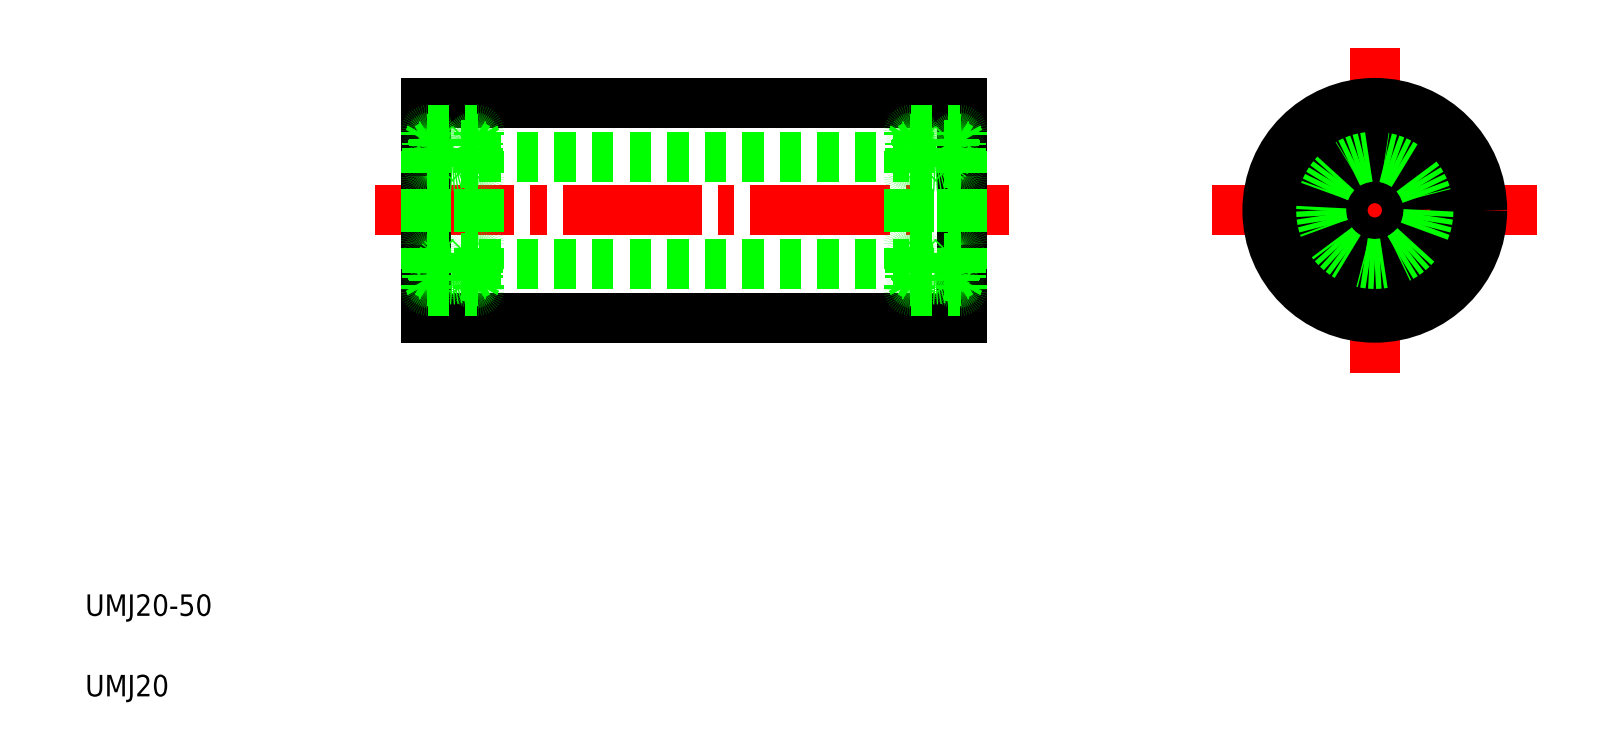
<metadata>
{"format":"dxf","ext":"dxf","renderer":"ezdxf+matplotlib","layout":"modelspace","background":"white","min_lineweight":24,"dpi":150}
</metadata>
<code>
0
SECTION
2
ENTITIES
0
LINE
8
CENTER
10
99.3
20
199.8
30
0
11
158.4
21
199.8
31
0
0
TEXT
8
0
10
72.32
20
162
30
0
40
2
1
UMJ20-50
0
TEXT
8
0
10
72.32
20
154.5
30
0
40
2
1
UMJ20
0
LINE
8
0
10
154
20
189.8
30
0
11
154
21
209.8
31
0
0
LINE
8
0
10
104
20
209.8
30
0
11
104
21
189.8
31
0
0
LINE
8
0
10
109
20
204.8
30
0
11
149
21
204.8
31
0
0
LINE
8
0
10
109
20
194.8
30
0
11
149
21
194.8
31
0
0
LINE
8
0
10
104
20
189.8
30
0
11
154
21
189.8
31
0
0
LINE
8
0
10
104
20
199.8
30
0
11
104
21
199.8
31
0
0
LINE
8
0
10
104
20
204.8
30
0
11
104
21
204.8
31
0
0
LINE
8
0
10
154
20
209.8
30
0
11
104
21
209.8
31
0
0
LINE
8
CENTER
10
192.5
20
215
30
0
11
192.5
21
184.7
31
0
0
LINE
8
CENTER
10
177.3
20
199.8
30
0
11
207.6
21
199.8
31
0
0
CIRCLE
8
0
10
192.5
20
199.8
30
0
40
10
0
CIRCLE
8
0
10
192.5
20
199.8
30
0
40
3
0
ARC
8
0
10
153.5
20
193.3
30
0
40
0.25
50
180
51
319.2
0
LINE
8
0
10
149.2
20
192.3
30
0
11
153.8
21
192.3
31
0
0
ARC
8
0
10
153.5
20
193.3
30
0
40
0.1
50
180
51
347.1
0
ARC
8
0
10
153.5
20
193.2
30
0
40
0.25
50
180
51
330
0
LINE
8
0
10
153.5
20
195.6
30
0
11
153.7
21
195.6
31
0
0
LINE
8
0
10
153.5
20
195.7
30
0
11
153.7
21
195.7
31
0
0
LINE
8
0
10
153.2
20
195.9
30
0
11
153.9
21
195.9
31
0
0
LINE
8
0
10
153.2
20
193.8
30
0
11
153.7
21
194.1
31
0
0
LINE
8
0
10
153.4
20
193.7
30
0
11
153.9
21
194
31
0
0
LINE
8
0
10
149.2
20
202.8
30
0
11
153.8
21
202.8
31
0
0
LINE
8
0
10
149.2
20
196.8
30
0
11
153.8
21
196.8
31
0
0
LINE
8
0
10
149.2
20
207.3
30
0
11
153.8
21
207.3
31
0
0
ARC
8
0
10
153.5
20
206.3
30
0
40
0.25
50
40.81
51
180
0
LINE
8
0
10
153.4
20
205.9
30
0
11
153.9
21
205.6
31
0
0
LINE
8
0
10
153.2
20
205.8
30
0
11
153.7
21
205.5
31
0
0
LINE
8
0
10
153.2
20
203.7
30
0
11
153.9
21
203.7
31
0
0
LINE
8
0
10
153.5
20
203.9
30
0
11
153.7
21
203.9
31
0
0
LINE
8
0
10
153.5
20
204.1
30
0
11
153.7
21
204.1
31
0
0
ARC
8
0
10
153.5
20
206.4
30
0
40
0.25
50
30
51
180
0
ARC
8
0
10
153.5
20
206.3
30
0
40
0.1
50
12.88
51
180
0
LINE
8
0
10
149
20
199.8
30
0
11
149
21
207.1
31
0
0
LINE
8
0
10
149
20
199.8
30
0
11
149
21
192.5
31
0
0
ARC
8
0
10
149.2
20
192.5
30
0
40
0.2
50
180
51
270
0
ARC
8
0
10
149.2
20
196.6
30
0
40
0.2
50
90
51
180
0
LINE
8
0
10
150.7
20
193.7
30
0
11
149.9
21
193.7
31
0
0
LINE
8
0
10
150.7
20
195.4
30
0
11
150
21
195.4
31
0
0
CIRCLE
8
0
10
151.5
20
194.6
30
0
40
1.191
0
LINE
8
0
10
149.2
20
194
30
0
11
149.2
21
195.5
31
0
0
LINE
8
0
10
149.3
20
194.1
30
0
11
149.3
21
195.6
31
0
0
LINE
8
0
10
149.3
20
193.2
30
0
11
149.1
21
193.2
31
0
0
LINE
8
0
10
149.1
20
193.2
30
0
11
149
21
193.1
31
0
0
LINE
8
0
10
149.7
20
193.3
30
0
11
149.7
21
193.7
31
0
0
LINE
8
0
10
149.8
20
193.3
30
0
11
149.8
21
193.8
31
0
0
LINE
8
0
10
149.9
20
193.7
30
0
11
149.8
21
193.6
31
0
0
LINE
8
0
10
149.3
20
193.7
30
0
11
149.2
21
193.7
31
0
0
LINE
8
0
10
149.2
20
193.5
30
0
11
149.2
21
193.7
31
0
0
ARC
8
0
10
149.6
20
193.3
30
0
40
0.25
50
220.8
51
0
0
LINE
8
0
10
149.3
20
193.6
30
0
11
149.3
21
193.7
31
0
0
ARC
8
0
10
149.4
20
193.6
30
0
40
0.1
50
180
51
210
0
ARC
8
0
10
149.3
20
193.5
30
0
40
0.1
50
180
51
210
0
LINE
8
0
10
149.4
20
193.1
30
0
11
149.3
21
193.2
31
0
0
ARC
8
0
10
149.6
20
193.2
30
0
40
0.25
50
210
51
0.00044
0
ARC
8
0
10
149.6
20
193.3
30
0
40
0.1
50
192.9
51
0
0
LINE
8
0
10
149.2
20
193.5
30
0
11
149.4
21
193.1
31
0
0
LINE
8
0
10
149.3
20
193.5
30
0
11
149.5
21
193.3
31
0
0
LINE
8
0
10
149.8
20
193.2
30
0
11
149.8
21
193.6
31
0
0
LINE
8
0
10
149.7
20
193.7
30
0
11
149.2
21
194
31
0
0
LINE
8
0
10
149.8
20
193.8
30
0
11
149.3
21
194.1
31
0
0
LINE
8
0
10
149.8
20
195.9
30
0
11
149.1
21
195.9
31
0
0
ARC
8
0
10
149.4
20
195.5
30
0
40
0.2
50
90
51
180
0
LINE
8
0
10
149.1
20
195.9
30
0
11
149
21
196
31
0
0
LINE
8
0
10
149.9
20
195.5
30
0
11
149.9
21
195.8
31
0
0
LINE
8
0
10
149.6
20
195.6
30
0
11
149.6
21
195.7
31
0
0
LINE
8
0
10
149.6
20
195.7
30
0
11
149.4
21
195.7
31
0
0
LINE
8
0
10
149.6
20
195.6
30
0
11
149.3
21
195.6
31
0
0
LINE
8
0
10
150
20
195.4
30
0
11
149.9
21
195.5
31
0
0
ARC
8
0
10
149.8
20
195.8
30
0
40
0.1
50
0
51
90
0
LINE
8
0
10
153.1
20
193.7
30
0
11
153.2
21
193.6
31
0
0
LINE
8
0
10
153.2
20
193.3
30
0
11
153.2
21
193.8
31
0
0
LINE
8
0
10
153.4
20
193.3
30
0
11
153.4
21
193.7
31
0
0
LINE
8
0
10
153.2
20
193.2
30
0
11
153.2
21
193.6
31
0
0
LINE
8
0
10
152.4
20
193.7
30
0
11
153.1
21
193.7
31
0
0
LINE
8
0
10
153.1
20
195.5
30
0
11
153.1
21
195.8
31
0
0
LINE
8
0
10
152.4
20
195.4
30
0
11
153
21
195.4
31
0
0
LINE
8
0
10
153
20
195.4
30
0
11
153.1
21
195.5
31
0
0
LINE
8
0
10
153.5
20
195.6
30
0
11
153.5
21
195.7
31
0
0
ARC
8
0
10
153.2
20
195.8
30
0
40
0.1
50
90
51
180
0
CIRCLE
8
0
10
151.5
20
205.1
30
0
40
1.191
0
LINE
8
0
10
149.3
20
205.5
30
0
11
149.3
21
204.1
31
0
0
LINE
8
0
10
149.2
20
205.6
30
0
11
149.2
21
204.1
31
0
0
LINE
8
0
10
150.7
20
204.2
30
0
11
150
21
204.2
31
0
0
ARC
8
0
10
149.2
20
203
30
0
40
0.2
50
180
51
270
0
ARC
8
0
10
149.4
20
204.1
30
0
40
0.2
50
180
51
270
0
LINE
8
0
10
149.8
20
203.7
30
0
11
149.1
21
203.7
31
0
0
LINE
8
0
10
149
20
203.5
30
0
11
149
21
203.5
31
0
0
LINE
8
0
10
149.1
20
203.7
30
0
11
149
21
203.6
31
0
0
LINE
8
0
10
149.9
20
204.1
30
0
11
149.9
21
203.8
31
0
0
LINE
8
0
10
149.6
20
204.1
30
0
11
149.6
21
203.9
31
0
0
ARC
8
0
10
149.8
20
203.8
30
0
40
0.1
50
270
51
0
0
LINE
8
0
10
149.6
20
203.9
30
0
11
149.4
21
203.9
31
0
0
LINE
8
0
10
149.6
20
204.1
30
0
11
149.3
21
204.1
31
0
0
LINE
8
0
10
150
20
204.2
30
0
11
149.9
21
204.1
31
0
0
LINE
8
0
10
153.1
20
204.1
30
0
11
153.1
21
203.8
31
0
0
LINE
8
0
10
153.5
20
204.1
30
0
11
153.5
21
203.9
31
0
0
ARC
8
0
10
153.2
20
203.8
30
0
40
0.1
50
180
51
270
0
LINE
8
0
10
152.4
20
204.2
30
0
11
153
21
204.2
31
0
0
LINE
8
0
10
153
20
204.2
30
0
11
153.1
21
204.1
31
0
0
LINE
8
0
10
150.7
20
205.9
30
0
11
149.9
21
205.9
31
0
0
LINE
8
0
10
149.3
20
206.4
30
0
11
149.1
21
206.4
31
0
0
LINE
8
0
10
149.1
20
206.4
30
0
11
149
21
206.5
31
0
0
LINE
8
0
10
149.8
20
206.4
30
0
11
149.8
21
206
31
0
0
LINE
8
0
10
149.3
20
206.1
30
0
11
149.3
21
205.9
31
0
0
LINE
8
0
10
149.2
20
206.1
30
0
11
149.2
21
205.9
31
0
0
LINE
8
0
10
149.8
20
206.3
30
0
11
149.8
21
205.8
31
0
0
LINE
8
0
10
149.7
20
206.3
30
0
11
149.7
21
205.9
31
0
0
LINE
8
0
10
149.9
20
205.9
30
0
11
149.8
21
206
31
0
0
LINE
8
0
10
149.3
20
205.9
30
0
11
149.2
21
205.9
31
0
0
LINE
8
0
10
149.8
20
205.8
30
0
11
149.3
21
205.5
31
0
0
LINE
8
0
10
149.7
20
205.9
30
0
11
149.2
21
205.6
31
0
0
ARC
8
0
10
149.6
20
206.3
30
0
40
0.25
50
0
51
139.2
0
LINE
8
0
10
149.3
20
206.1
30
0
11
149.5
21
206.4
31
0
0
LINE
8
0
10
149.2
20
206.2
30
0
11
149.4
21
206.5
31
0
0
ARC
8
0
10
149.6
20
206.3
30
0
40
0.1
50
0
51
167.1
0
ARC
8
0
10
149.6
20
206.4
30
0
40
0.25
50
360
51
150
0
LINE
8
0
10
149.4
20
206.6
30
0
11
149.3
21
206.4
31
0
0
ARC
8
0
10
149.3
20
206.1
30
0
40
0.1
50
150
51
180
0
ARC
8
0
10
149.4
20
206.1
30
0
40
0.1
50
150
51
180
0
ARC
8
0
10
149.2
20
207.1
30
0
40
0.2
50
90
51
180
0
LINE
8
0
10
153.4
20
206.3
30
0
11
153.4
21
205.9
31
0
0
LINE
8
0
10
153.2
20
206.3
30
0
11
153.2
21
205.8
31
0
0
LINE
8
0
10
153.2
20
206.4
30
0
11
153.2
21
206
31
0
0
LINE
8
0
10
152.4
20
205.9
30
0
11
153.1
21
205.9
31
0
0
LINE
8
0
10
153.1
20
205.9
30
0
11
153.2
21
206
31
0
0
LINE
8
0
10
154
20
199.8
30
0
11
154
21
207.1
31
0
0
LINE
8
0
10
154
20
199.8
30
0
11
154
21
192.5
31
0
0
ARC
8
0
10
153.8
20
192.5
30
0
40
0.2
50
270
51
0
0
ARC
8
0
10
153.8
20
196.6
30
0
40
0.2
50
0
51
90
0
LINE
8
0
10
153.7
20
194.1
30
0
11
153.7
21
195.6
31
0
0
LINE
8
0
10
153.9
20
194
30
0
11
153.9
21
195.5
31
0
0
LINE
8
0
10
153.9
20
193.5
30
0
11
153.9
21
193.7
31
0
0
LINE
8
0
10
153.7
20
193.7
30
0
11
153.9
21
193.7
31
0
0
LINE
8
0
10
153.7
20
193.5
30
0
11
153.6
21
193.3
31
0
0
LINE
8
0
10
153.9
20
193.5
30
0
11
153.7
21
193.1
31
0
0
LINE
8
0
10
153.7
20
193.1
30
0
11
153.8
21
193.2
31
0
0
ARC
8
0
10
153.8
20
193.5
30
0
40
0.1
50
330
51
0.0006
0
ARC
8
0
10
153.6
20
193.6
30
0
40
0.1
50
330
51
0.0006
0
LINE
8
0
10
153.7
20
193.6
30
0
11
153.7
21
193.7
31
0
0
LINE
8
0
10
153.8
20
193.2
30
0
11
153.9
21
193.2
31
0
0
LINE
8
0
10
153.9
20
193.2
30
0
11
154
21
193.1
31
0
0
ARC
8
0
10
153.7
20
195.5
30
0
40
0.2
50
0.00032
51
90
0
LINE
8
0
10
153.9
20
195.9
30
0
11
154
21
196
31
0
0
LINE
8
0
10
153.9
20
205.6
30
0
11
153.9
21
204.1
31
0
0
LINE
8
0
10
153.7
20
205.5
30
0
11
153.7
21
204.1
31
0
0
ARC
8
0
10
153.8
20
203
30
0
40
0.2
50
270
51
0
0
ARC
8
0
10
153.7
20
204.1
30
0
40
0.2
50
270
51
360
0
LINE
8
0
10
153.9
20
203.7
30
0
11
154
21
203.6
31
0
0
LINE
8
0
10
153.9
20
206.1
30
0
11
153.9
21
205.9
31
0
0
LINE
8
0
10
153.7
20
206.1
30
0
11
153.7
21
205.9
31
0
0
LINE
8
0
10
153.7
20
205.9
30
0
11
153.9
21
205.9
31
0
0
LINE
8
0
10
153.9
20
206.4
30
0
11
154
21
206.5
31
0
0
LINE
8
0
10
153.8
20
206.4
30
0
11
153.9
21
206.4
31
0
0
ARC
8
0
10
153.6
20
206.1
30
0
40
0.1
50
360
51
30
0
ARC
8
0
10
153.8
20
206.1
30
0
40
0.1
50
360
51
30
0
LINE
8
0
10
153.7
20
206.6
30
0
11
153.8
21
206.4
31
0
0
LINE
8
0
10
153.9
20
206.2
30
0
11
153.7
21
206.5
31
0
0
LINE
8
0
10
153.7
20
206.1
30
0
11
153.6
21
206.4
31
0
0
ARC
8
0
10
153.8
20
207.1
30
0
40
0.2
50
0
51
90
0
ARC
8
0
10
108.5
20
193.3
30
0
40
0.25
50
180
51
319.2
0
LINE
8
0
10
104.2
20
192.3
30
0
11
108.8
21
192.3
31
0
0
ARC
8
0
10
108.5
20
193.3
30
0
40
0.1
50
180
51
347.1
0
ARC
8
0
10
108.5
20
193.2
30
0
40
0.25
50
180
51
330
0
LINE
8
0
10
108.5
20
195.6
30
0
11
108.7
21
195.6
31
0
0
LINE
8
0
10
108.5
20
195.7
30
0
11
108.7
21
195.7
31
0
0
LINE
8
0
10
108.2
20
195.9
30
0
11
108.9
21
195.9
31
0
0
LINE
8
0
10
108.2
20
193.8
30
0
11
108.7
21
194.1
31
0
0
LINE
8
0
10
108.4
20
193.7
30
0
11
108.9
21
194
31
0
0
LINE
8
0
10
104.2
20
202.8
30
0
11
108.8
21
202.8
31
0
0
LINE
8
0
10
104.2
20
196.8
30
0
11
108.8
21
196.8
31
0
0
LINE
8
0
10
104.2
20
207.3
30
0
11
108.8
21
207.3
31
0
0
ARC
8
0
10
108.5
20
206.3
30
0
40
0.25
50
40.81
51
180
0
LINE
8
0
10
108.4
20
205.9
30
0
11
108.9
21
205.6
31
0
0
LINE
8
0
10
108.2
20
205.8
30
0
11
108.7
21
205.5
31
0
0
LINE
8
0
10
108.2
20
203.7
30
0
11
108.9
21
203.7
31
0
0
LINE
8
0
10
108.5
20
203.9
30
0
11
108.7
21
203.9
31
0
0
LINE
8
0
10
108.5
20
204.1
30
0
11
108.7
21
204.1
31
0
0
ARC
8
0
10
108.5
20
206.4
30
0
40
0.25
50
30
51
180
0
ARC
8
0
10
108.5
20
206.3
30
0
40
0.1
50
12.88
51
180
0
LINE
8
0
10
104
20
199.8
30
0
11
104
21
207.1
31
0
0
LINE
8
0
10
104
20
199.8
30
0
11
104
21
192.5
31
0
0
ARC
8
0
10
104.2
20
192.5
30
0
40
0.2
50
180
51
270
0
ARC
8
0
10
104.2
20
196.6
30
0
40
0.2
50
90
51
180
0
LINE
8
0
10
105.7
20
193.7
30
0
11
104.9
21
193.7
31
0
0
LINE
8
0
10
105.7
20
195.4
30
0
11
105
21
195.4
31
0
0
CIRCLE
8
0
10
106.5
20
194.6
30
0
40
1.191
0
LINE
8
0
10
104.2
20
194
30
0
11
104.2
21
195.5
31
0
0
LINE
8
0
10
104.3
20
194.1
30
0
11
104.3
21
195.6
31
0
0
LINE
8
0
10
104.3
20
193.2
30
0
11
104.1
21
193.2
31
0
0
LINE
8
0
10
104.1
20
193.2
30
0
11
104
21
193.1
31
0
0
LINE
8
0
10
104.7
20
193.3
30
0
11
104.7
21
193.7
31
0
0
LINE
8
0
10
104.8
20
193.3
30
0
11
104.8
21
193.8
31
0
0
LINE
8
0
10
104.9
20
193.7
30
0
11
104.8
21
193.6
31
0
0
LINE
8
0
10
104.3
20
193.7
30
0
11
104.2
21
193.7
31
0
0
LINE
8
0
10
104.2
20
193.5
30
0
11
104.2
21
193.7
31
0
0
ARC
8
0
10
104.6
20
193.3
30
0
40
0.25
50
220.8
51
0
0
LINE
8
0
10
104.3
20
193.6
30
0
11
104.3
21
193.7
31
0
0
ARC
8
0
10
104.4
20
193.6
30
0
40
0.1
50
180
51
210
0
ARC
8
0
10
104.3
20
193.5
30
0
40
0.1
50
180
51
210
0
LINE
8
0
10
104.4
20
193.1
30
0
11
104.3
21
193.2
31
0
0
ARC
8
0
10
104.6
20
193.2
30
0
40
0.25
50
210
51
0.00044
0
ARC
8
0
10
104.6
20
193.3
30
0
40
0.1
50
192.9
51
0
0
LINE
8
0
10
104.2
20
193.5
30
0
11
104.4
21
193.1
31
0
0
LINE
8
0
10
104.3
20
193.5
30
0
11
104.5
21
193.3
31
0
0
LINE
8
0
10
104.8
20
193.2
30
0
11
104.8
21
193.6
31
0
0
LINE
8
0
10
104.7
20
193.7
30
0
11
104.2
21
194
31
0
0
LINE
8
0
10
104.8
20
193.8
30
0
11
104.3
21
194.1
31
0
0
LINE
8
0
10
104.8
20
195.9
30
0
11
104.1
21
195.9
31
0
0
ARC
8
0
10
104.4
20
195.5
30
0
40
0.2
50
90
51
180
0
LINE
8
0
10
104.1
20
195.9
30
0
11
104
21
196
31
0
0
LINE
8
0
10
104.9
20
195.5
30
0
11
104.9
21
195.8
31
0
0
LINE
8
0
10
104.6
20
195.6
30
0
11
104.6
21
195.7
31
0
0
LINE
8
0
10
104.6
20
195.7
30
0
11
104.4
21
195.7
31
0
0
LINE
8
0
10
104.6
20
195.6
30
0
11
104.3
21
195.6
31
0
0
LINE
8
0
10
105
20
195.4
30
0
11
104.9
21
195.5
31
0
0
ARC
8
0
10
104.8
20
195.8
30
0
40
0.1
50
0
51
90
0
LINE
8
0
10
108.1
20
193.7
30
0
11
108.2
21
193.6
31
0
0
LINE
8
0
10
108.2
20
193.3
30
0
11
108.2
21
193.8
31
0
0
LINE
8
0
10
108.4
20
193.3
30
0
11
108.4
21
193.7
31
0
0
LINE
8
0
10
108.2
20
193.2
30
0
11
108.2
21
193.6
31
0
0
LINE
8
0
10
107.4
20
193.7
30
0
11
108.1
21
193.7
31
0
0
LINE
8
0
10
108.1
20
195.5
30
0
11
108.1
21
195.8
31
0
0
LINE
8
0
10
107.4
20
195.4
30
0
11
108
21
195.4
31
0
0
LINE
8
0
10
108
20
195.4
30
0
11
108.1
21
195.5
31
0
0
LINE
8
0
10
108.5
20
195.6
30
0
11
108.5
21
195.7
31
0
0
ARC
8
0
10
108.2
20
195.8
30
0
40
0.1
50
90
51
180
0
CIRCLE
8
0
10
106.5
20
205.1
30
0
40
1.191
0
LINE
8
0
10
104.3
20
205.5
30
0
11
104.3
21
204.1
31
0
0
LINE
8
0
10
104.2
20
205.6
30
0
11
104.2
21
204.1
31
0
0
LINE
8
0
10
105.7
20
204.2
30
0
11
105
21
204.2
31
0
0
ARC
8
0
10
104.2
20
203
30
0
40
0.2
50
180
51
270
0
ARC
8
0
10
104.4
20
204.1
30
0
40
0.2
50
180
51
270
0
LINE
8
0
10
104.8
20
203.7
30
0
11
104.1
21
203.7
31
0
0
LINE
8
0
10
104
20
203.5
30
0
11
104
21
203.5
31
0
0
LINE
8
0
10
104.1
20
203.7
30
0
11
104
21
203.6
31
0
0
LINE
8
0
10
104.9
20
204.1
30
0
11
104.9
21
203.8
31
0
0
LINE
8
0
10
104.6
20
204.1
30
0
11
104.6
21
203.9
31
0
0
ARC
8
0
10
104.8
20
203.8
30
0
40
0.1
50
270
51
0
0
LINE
8
0
10
104.6
20
203.9
30
0
11
104.4
21
203.9
31
0
0
LINE
8
0
10
104.6
20
204.1
30
0
11
104.3
21
204.1
31
0
0
LINE
8
0
10
105
20
204.2
30
0
11
104.9
21
204.1
31
0
0
LINE
8
0
10
108.1
20
204.1
30
0
11
108.1
21
203.8
31
0
0
LINE
8
0
10
108.5
20
204.1
30
0
11
108.5
21
203.9
31
0
0
ARC
8
0
10
108.2
20
203.8
30
0
40
0.1
50
180
51
270
0
LINE
8
0
10
107.4
20
204.2
30
0
11
108
21
204.2
31
0
0
LINE
8
0
10
108
20
204.2
30
0
11
108.1
21
204.1
31
0
0
LINE
8
0
10
105.7
20
205.9
30
0
11
104.9
21
205.9
31
0
0
LINE
8
0
10
104.3
20
206.4
30
0
11
104.1
21
206.4
31
0
0
LINE
8
0
10
104.1
20
206.4
30
0
11
104
21
206.5
31
0
0
LINE
8
0
10
104.8
20
206.4
30
0
11
104.8
21
206
31
0
0
LINE
8
0
10
104.3
20
206.1
30
0
11
104.3
21
205.9
31
0
0
LINE
8
0
10
104.2
20
206.1
30
0
11
104.2
21
205.9
31
0
0
LINE
8
0
10
104.8
20
206.3
30
0
11
104.8
21
205.8
31
0
0
LINE
8
0
10
104.7
20
206.3
30
0
11
104.7
21
205.9
31
0
0
LINE
8
0
10
104.9
20
205.9
30
0
11
104.8
21
206
31
0
0
LINE
8
0
10
104.3
20
205.9
30
0
11
104.2
21
205.9
31
0
0
LINE
8
0
10
104.8
20
205.8
30
0
11
104.3
21
205.5
31
0
0
LINE
8
0
10
104.7
20
205.9
30
0
11
104.2
21
205.6
31
0
0
ARC
8
0
10
104.6
20
206.3
30
0
40
0.25
50
0
51
139.2
0
LINE
8
0
10
104.3
20
206.1
30
0
11
104.5
21
206.4
31
0
0
LINE
8
0
10
104.2
20
206.2
30
0
11
104.4
21
206.5
31
0
0
ARC
8
0
10
104.6
20
206.3
30
0
40
0.1
50
0
51
167.1
0
ARC
8
0
10
104.6
20
206.4
30
0
40
0.25
50
360
51
150
0
LINE
8
0
10
104.4
20
206.6
30
0
11
104.3
21
206.4
31
0
0
ARC
8
0
10
104.3
20
206.1
30
0
40
0.1
50
150
51
180
0
ARC
8
0
10
104.4
20
206.1
30
0
40
0.1
50
150
51
180
0
ARC
8
0
10
104.2
20
207.1
30
0
40
0.2
50
90
51
180
0
LINE
8
0
10
108.4
20
206.3
30
0
11
108.4
21
205.9
31
0
0
LINE
8
0
10
108.2
20
206.3
30
0
11
108.2
21
205.8
31
0
0
LINE
8
0
10
108.2
20
206.4
30
0
11
108.2
21
206
31
0
0
LINE
8
0
10
107.4
20
205.9
30
0
11
108.1
21
205.9
31
0
0
LINE
8
0
10
108.1
20
205.9
30
0
11
108.2
21
206
31
0
0
LINE
8
0
10
109
20
199.8
30
0
11
109
21
207.1
31
0
0
LINE
8
0
10
109
20
199.8
30
0
11
109
21
192.5
31
0
0
ARC
8
0
10
108.8
20
192.5
30
0
40
0.2
50
270
51
0
0
ARC
8
0
10
108.8
20
196.6
30
0
40
0.2
50
0
51
90
0
LINE
8
0
10
108.7
20
194.1
30
0
11
108.7
21
195.6
31
0
0
LINE
8
0
10
108.9
20
194
30
0
11
108.9
21
195.5
31
0
0
LINE
8
0
10
108.9
20
193.5
30
0
11
108.9
21
193.7
31
0
0
LINE
8
0
10
108.7
20
193.7
30
0
11
108.9
21
193.7
31
0
0
LINE
8
0
10
108.7
20
193.5
30
0
11
108.6
21
193.3
31
0
0
LINE
8
0
10
108.9
20
193.5
30
0
11
108.7
21
193.1
31
0
0
LINE
8
0
10
108.7
20
193.1
30
0
11
108.8
21
193.2
31
0
0
ARC
8
0
10
108.8
20
193.5
30
0
40
0.1
50
330
51
0.0006
0
ARC
8
0
10
108.6
20
193.6
30
0
40
0.1
50
330
51
0.0006
0
LINE
8
0
10
108.7
20
193.6
30
0
11
108.7
21
193.7
31
0
0
LINE
8
0
10
108.8
20
193.2
30
0
11
108.9
21
193.2
31
0
0
LINE
8
0
10
108.9
20
193.2
30
0
11
109
21
193.1
31
0
0
ARC
8
0
10
108.7
20
195.5
30
0
40
0.2
50
0.00032
51
90
0
LINE
8
0
10
108.9
20
195.9
30
0
11
109
21
196
31
0
0
LINE
8
0
10
108.9
20
205.6
30
0
11
108.9
21
204.1
31
0
0
LINE
8
0
10
108.7
20
205.5
30
0
11
108.7
21
204.1
31
0
0
ARC
8
0
10
108.8
20
203
30
0
40
0.2
50
270
51
0
0
ARC
8
0
10
108.7
20
204.1
30
0
40
0.2
50
270
51
360
0
LINE
8
0
10
108.9
20
203.7
30
0
11
109
21
203.6
31
0
0
LINE
8
0
10
108.9
20
206.1
30
0
11
108.9
21
205.9
31
0
0
LINE
8
0
10
108.7
20
206.1
30
0
11
108.7
21
205.9
31
0
0
LINE
8
0
10
108.7
20
205.9
30
0
11
108.9
21
205.9
31
0
0
LINE
8
0
10
108.9
20
206.4
30
0
11
109
21
206.5
31
0
0
LINE
8
0
10
108.8
20
206.4
30
0
11
108.9
21
206.4
31
0
0
ARC
8
0
10
108.6
20
206.1
30
0
40
0.1
50
360
51
30
0
ARC
8
0
10
108.8
20
206.1
30
0
40
0.1
50
360
51
30
0
LINE
8
0
10
108.7
20
206.6
30
0
11
108.8
21
206.4
31
0
0
LINE
8
0
10
108.9
20
206.2
30
0
11
108.7
21
206.5
31
0
0
LINE
8
0
10
108.7
20
206.1
30
0
11
108.6
21
206.4
31
0
0
ARC
8
0
10
108.8
20
207.1
30
0
40
0.2
50
0
51
90
0
CIRCLE
8
0
10
192.5
20
199.8
30
0
40
7.5
0
CIRCLE
8
0
10
192.5
20
199.8
30
0
40
5
0
VIEWPORT
8
0
10
5.614
20
3.902
30
0
40
10.48
41
6.998
68
     1
69
     1
0
VIEWPORT
8
0
10
5.614
20
3.902
30
0
40
8.982
41
6.243
68
     2
69
     2
0
ENDSEC
0
EOF

</code>
